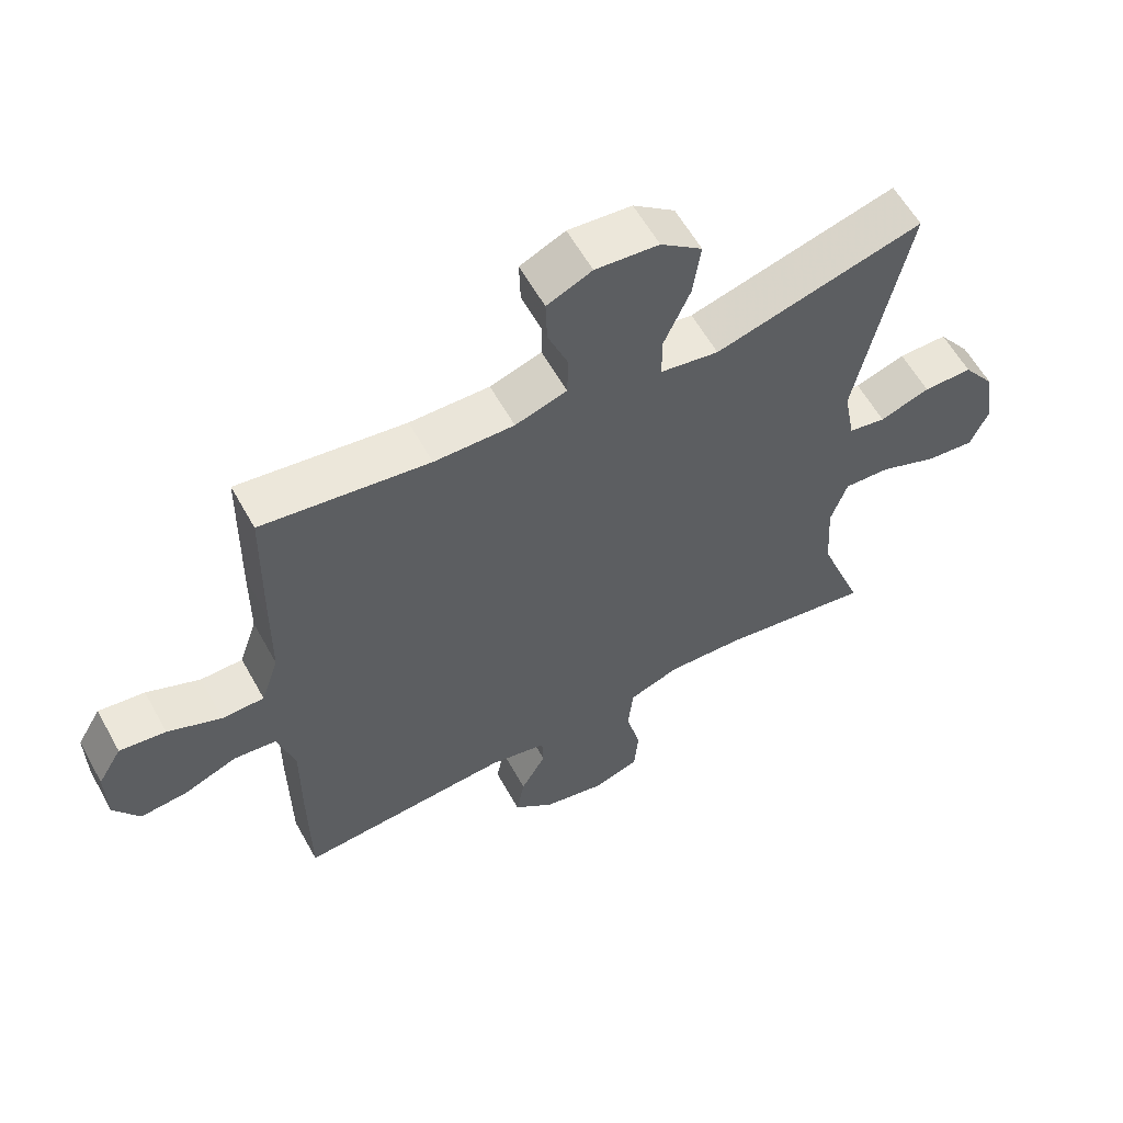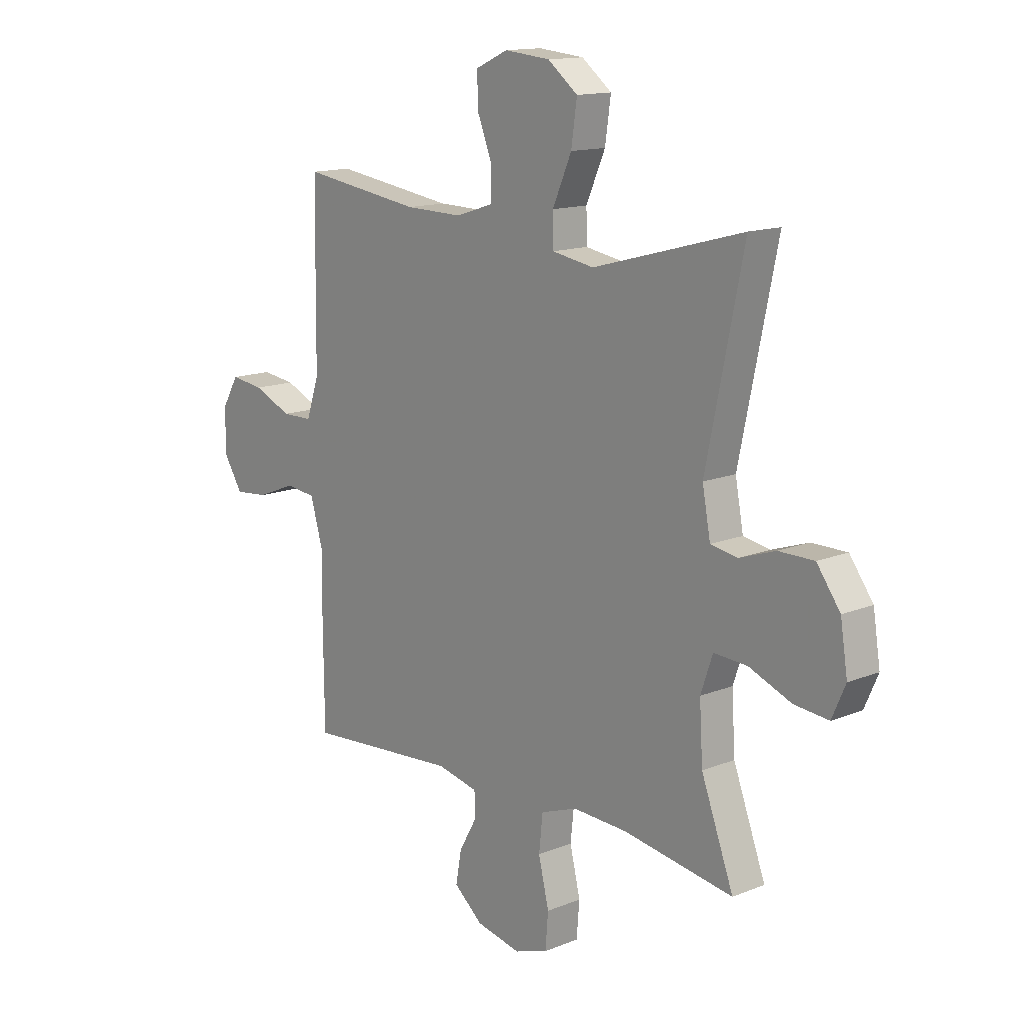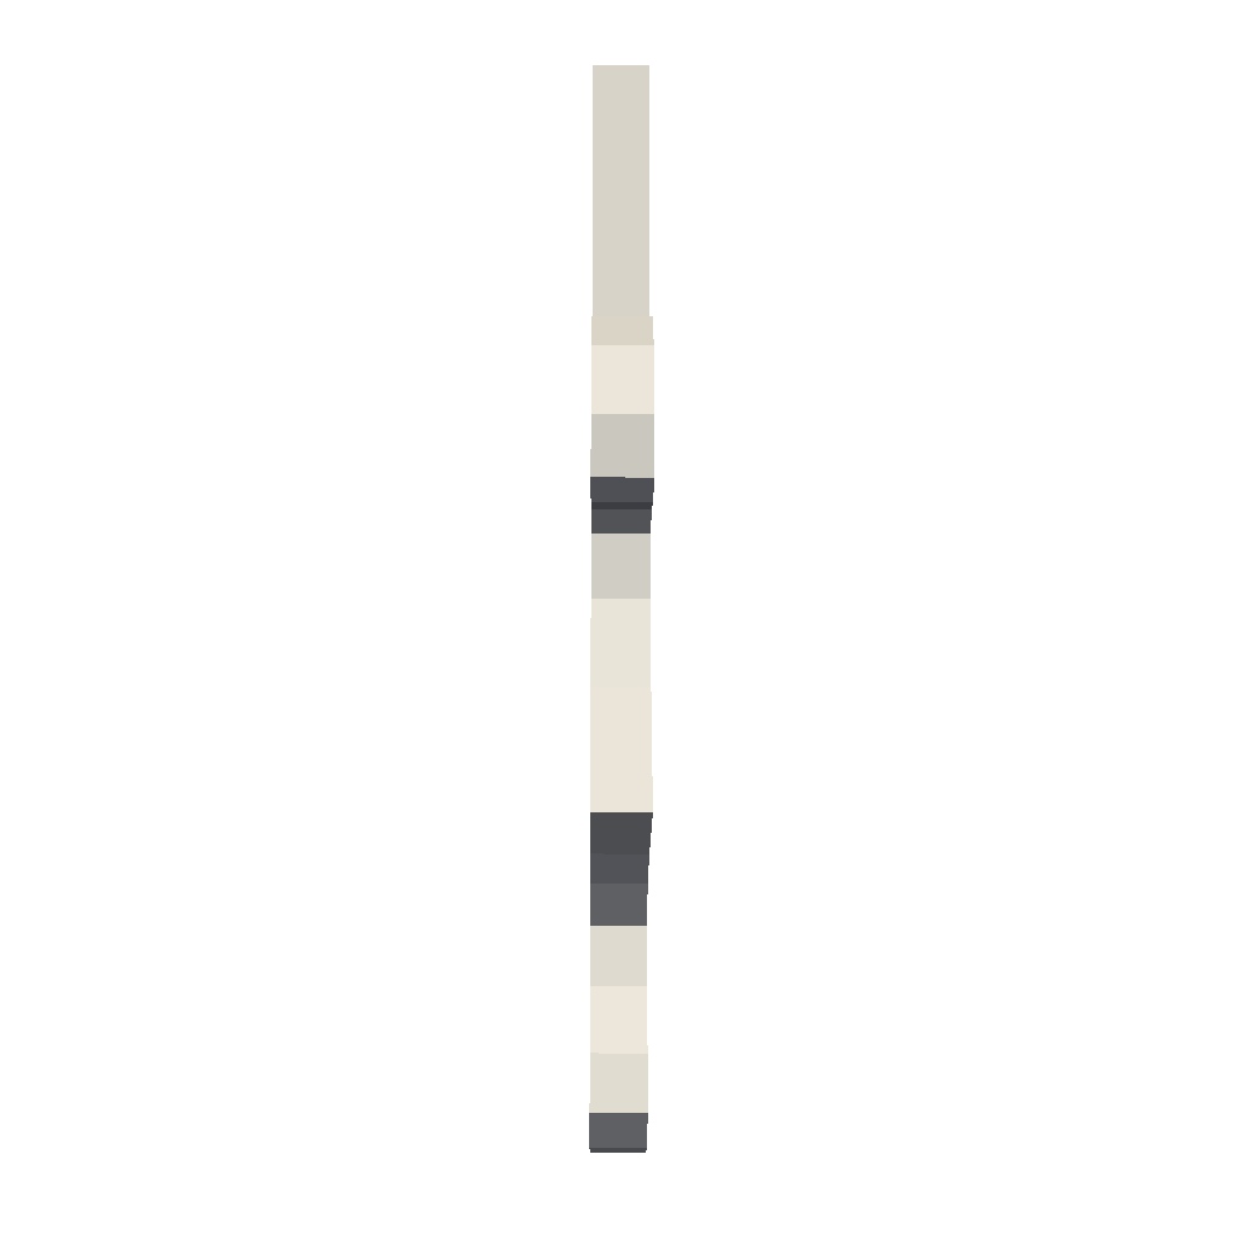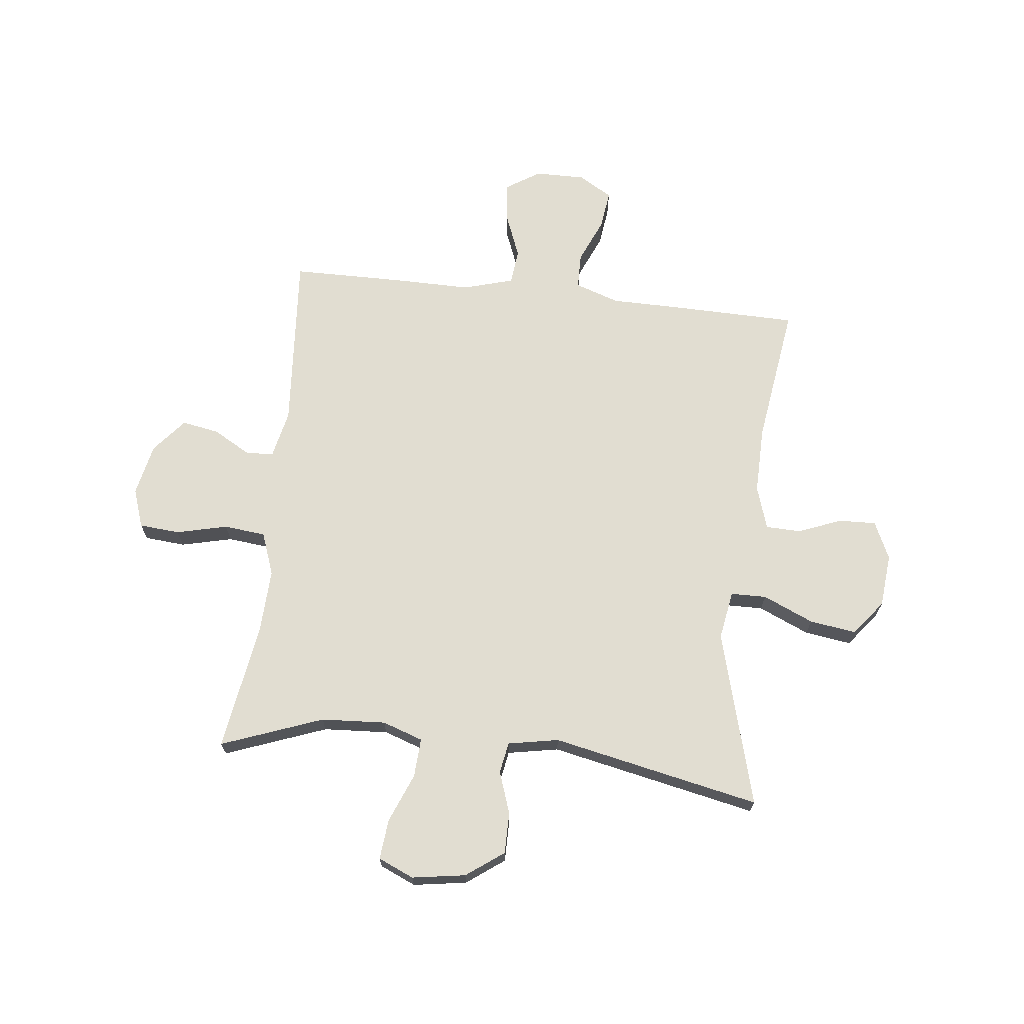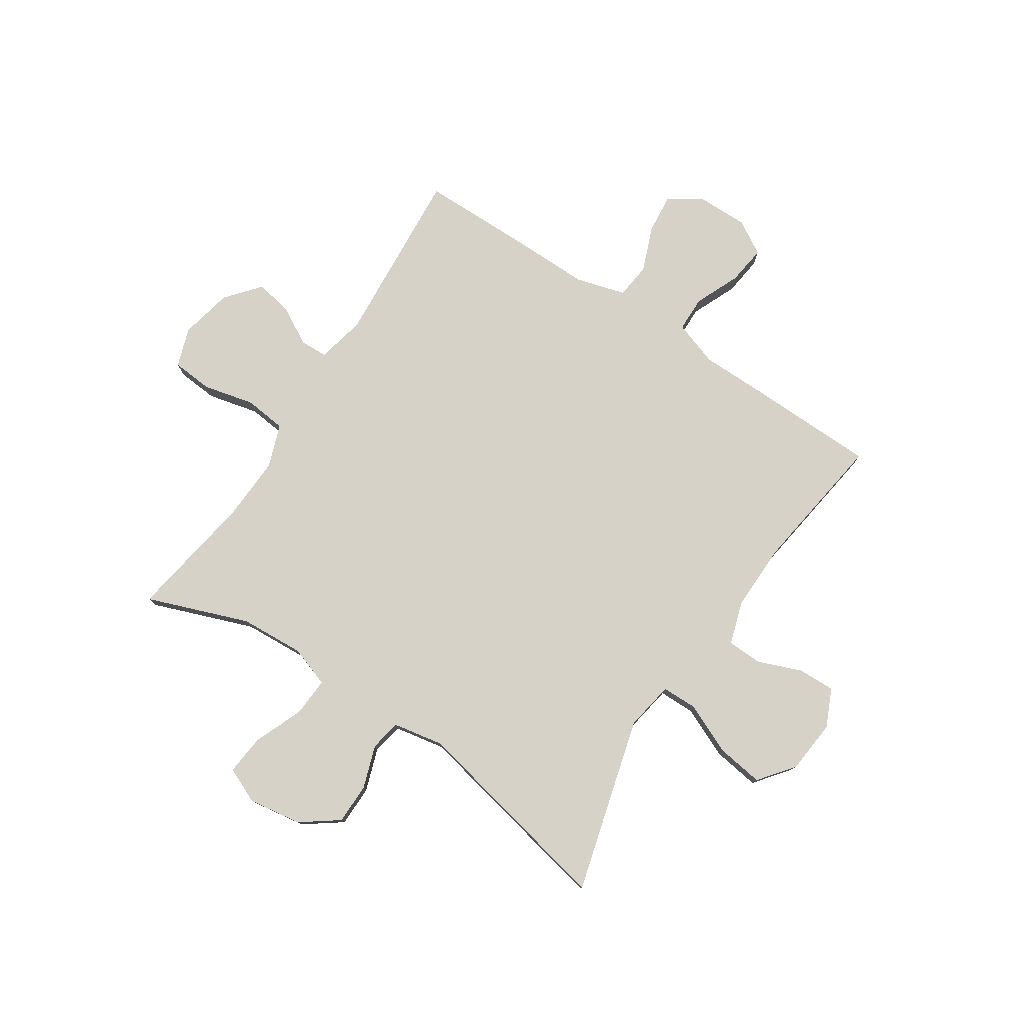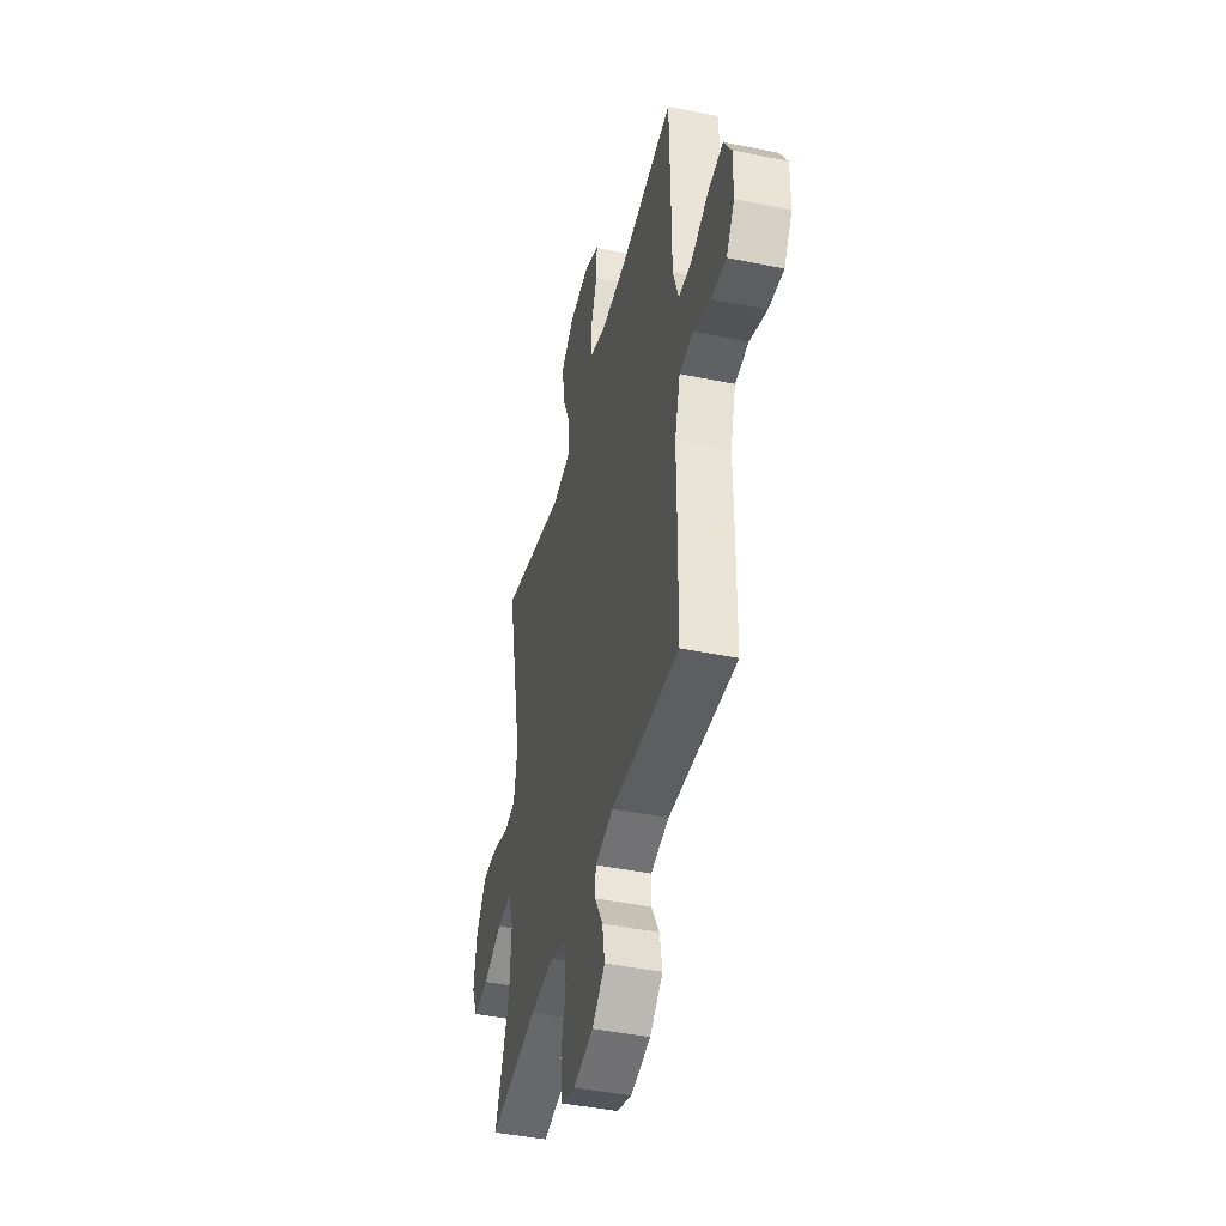
<metadata>
{"format":"obj","ext":"obj","renderer":"f3d","projection":"perspective","resolution":1024,"background":"white","views":[{"elev":59.3,"azim":151.1,"up":"+Z"},{"elev":14.1,"azim":-131.6,"up":"+Z"},{"elev":-25.0,"azim":-90.4,"up":"+Z"},{"elev":68.9,"azim":-83.6,"up":"+Y"},{"elev":78.2,"azim":-56.6,"up":"+Y"},{"elev":-43.4,"azim":76.4,"up":"+Z"}]}
</metadata>
<code>
v 0.5 0.07 -0.5
v 0.179 0.07 -0.476
v 0.092 0.07 -0.495
v 0.09 0.07 -0.545
v 0.128 0.07 -0.612
v 0.14 0.07 -0.679
v 0.079 0.07 -0.73
v -0.015 0.07 -0.75
v -0.085 0.07 -0.726
v -0.091 0.07 -0.653
v -0.069 0.07 -0.561
v -0.077 0.07 -0.486
v -0.154 0.07 -0.458
v -0.269 0.07 -0.463
v -0.5 0.07 -0.5
v -0.432 0.07 -0.318
v -0.425 0.07 -0.202
v -0.45 0.07 -0.129
v -0.52 0.07 -0.133
v -0.609 0.07 -0.169
v -0.681 0.07 -0.176
v -0.709 0.07 -0.112
v -0.694 0.07 -0.016
v -0.645 0.07 0.051
v -0.571 0.07 0.051
v -0.495 0.07 0.025
v -0.439 0.07 0.035
v -0.422 0.07 0.126
v -0.5 0.07 0.5
v -0.185 0.07 0.414
v -0.097 0.07 0.429
v -0.096 0.07 0.493
v -0.136 0.07 0.584
v -0.148 0.07 0.668
v -0.085 0.07 0.717
v 0.011 0.07 0.726
v 0.079 0.07 0.695
v 0.077 0.07 0.628
v 0.046 0.07 0.55
v 0.048 0.07 0.487
v 0.126 0.07 0.462
v 0.247 0.07 0.464
v 0.5 0.07 0.5
v 0.504 0.07 0.272
v 0.505 0.07 0.148
v 0.532 0.07 0.068
v 0.596 0.07 0.067
v 0.677 0.07 0.102
v 0.747 0.07 0.111
v 0.783 0.07 0.05
v 0.782 0.07 -0.04
v 0.743 0.07 -0.101
v 0.672 0.07 -0.094
v 0.591 0.07 -0.062
v 0.527 0.07 -0.069
v 0.501 0.07 -0.159
v 0.502 0.07 -0.294
v 0.5 0 -0.5
v 0.179 0 -0.476
v 0.092 0 -0.495
v 0.09 0 -0.545
v 0.128 0 -0.612
v 0.14 0 -0.679
v 0.079 0 -0.73
v -0.015 0 -0.75
v -0.085 0 -0.726
v -0.091 0 -0.653
v -0.069 0 -0.561
v -0.077 0 -0.486
v -0.154 0 -0.458
v -0.269 0 -0.463
v -0.5 0 -0.5
v -0.432 0 -0.318
v -0.425 0 -0.202
v -0.45 0 -0.129
v -0.52 0 -0.133
v -0.609 0 -0.169
v -0.681 0 -0.176
v -0.709 0 -0.112
v -0.694 0 -0.016
v -0.645 0 0.051
v -0.571 0 0.051
v -0.495 0 0.025
v -0.439 0 0.035
v -0.422 0 0.126
v -0.5 0 0.5
v -0.185 0 0.414
v -0.097 0 0.429
v -0.096 0 0.493
v -0.136 0 0.584
v -0.148 0 0.668
v -0.085 0 0.717
v 0.011 0 0.726
v 0.079 0 0.695
v 0.077 0 0.628
v 0.046 0 0.55
v 0.048 0 0.487
v 0.126 0 0.462
v 0.247 0 0.464
v 0.5 0 0.5
v 0.504 0 0.272
v 0.505 0 0.148
v 0.532 0 0.068
v 0.596 0 0.067
v 0.677 0 0.102
v 0.747 0 0.111
v 0.783 0 0.05
v 0.782 0 -0.04
v 0.743 0 -0.101
v 0.672 0 -0.094
v 0.591 0 -0.062
v 0.527 0 -0.069
v 0.501 0 -0.159
v 0.502 0 -0.294
f 56 57 1 2
f 55 56 2 3
f 52 53 54
f 51 52 54
f 50 51 54
f 49 50 54
f 48 49 54
f 47 48 54
f 46 47 54 55
f 45 46 55 3
f 44 45 3
f 43 44 3
f 42 43 3
f 37 38 39
f 36 37 39
f 35 36 39
f 34 35 39
f 33 34 39
f 32 33 39
f 31 32 39 40
f 28 29 30
f 27 28 30 31
f 24 25 26
f 23 24 26
f 22 23 26
f 21 22 26
f 20 21 26
f 19 20 26
f 18 19 26 27
f 31 40 41
f 27 31 41
f 18 27 41
f 17 18 41
f 9 10 11
f 8 9 11
f 7 8 11
f 6 7 11
f 5 6 11
f 4 5 11
f 3 4 11 12
f 3 12 13
f 42 3 13
f 41 42 13
f 17 41 13
f 16 17 13
f 14 15 16
f 13 14 16
f 59 58 114 113
f 60 59 113 112
f 111 110 109
f 111 109 108
f 111 108 107
f 111 107 106
f 111 106 105
f 111 105 104
f 112 111 104 103
f 60 112 103 102
f 60 102 101
f 60 101 100
f 60 100 99
f 96 95 94
f 96 94 93
f 96 93 92
f 96 92 91
f 96 91 90
f 96 90 89
f 97 96 89 88
f 87 86 85
f 88 87 85 84
f 83 82 81
f 83 81 80
f 83 80 79
f 83 79 78
f 83 78 77
f 83 77 76
f 84 83 76 75
f 98 97 88
f 98 88 84
f 98 84 75
f 98 75 74
f 68 67 66
f 68 66 65
f 68 65 64
f 68 64 63
f 68 63 62
f 68 62 61
f 69 68 61 60
f 70 69 60
f 70 60 99
f 70 99 98
f 70 98 74
f 70 74 73
f 73 72 71
f 73 71 70
f 1 58 59 2
f 2 59 60 3
f 3 60 61 4
f 4 61 62 5
f 5 62 63 6
f 6 63 64 7
f 7 64 65 8
f 8 65 66 9
f 9 66 67 10
f 10 67 68 11
f 11 68 69 12
f 12 69 70 13
f 13 70 71 14
f 14 71 72 15
f 15 72 73 16
f 16 73 74 17
f 17 74 75 18
f 18 75 76 19
f 19 76 77 20
f 20 77 78 21
f 21 78 79 22
f 22 79 80 23
f 23 80 81 24
f 24 81 82 25
f 25 82 83 26
f 26 83 84 27
f 27 84 85 28
f 28 85 86 29
f 29 86 87 30
f 30 87 88 31
f 31 88 89 32
f 32 89 90 33
f 33 90 91 34
f 34 91 92 35
f 35 92 93 36
f 36 93 94 37
f 37 94 95 38
f 38 95 96 39
f 39 96 97 40
f 40 97 98 41
f 41 98 99 42
f 42 99 100 43
f 43 100 101 44
f 44 101 102 45
f 45 102 103 46
f 46 103 104 47
f 47 104 105 48
f 48 105 106 49
f 49 106 107 50
f 50 107 108 51
f 51 108 109 52
f 52 109 110 53
f 53 110 111 54
f 54 111 112 55
f 55 112 113 56
f 56 113 114 57
f 57 114 58 1

</code>
